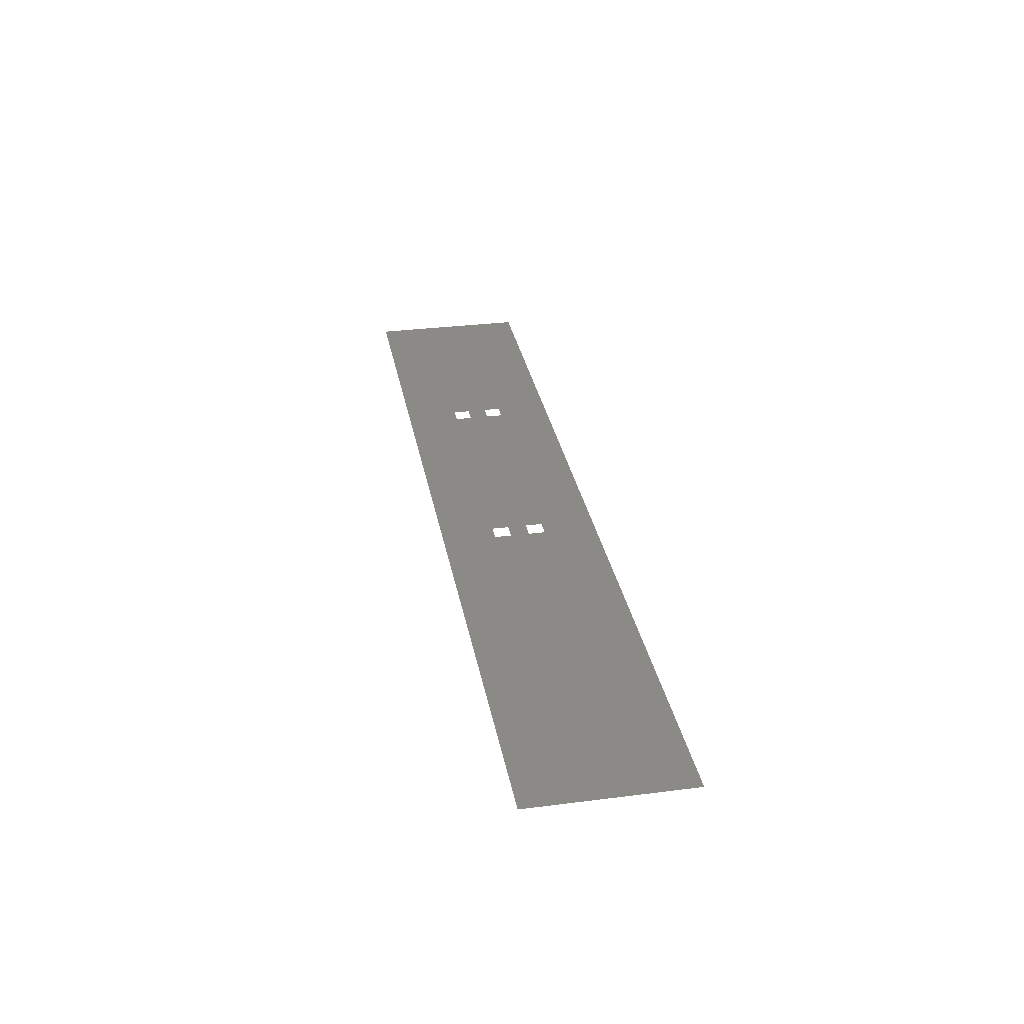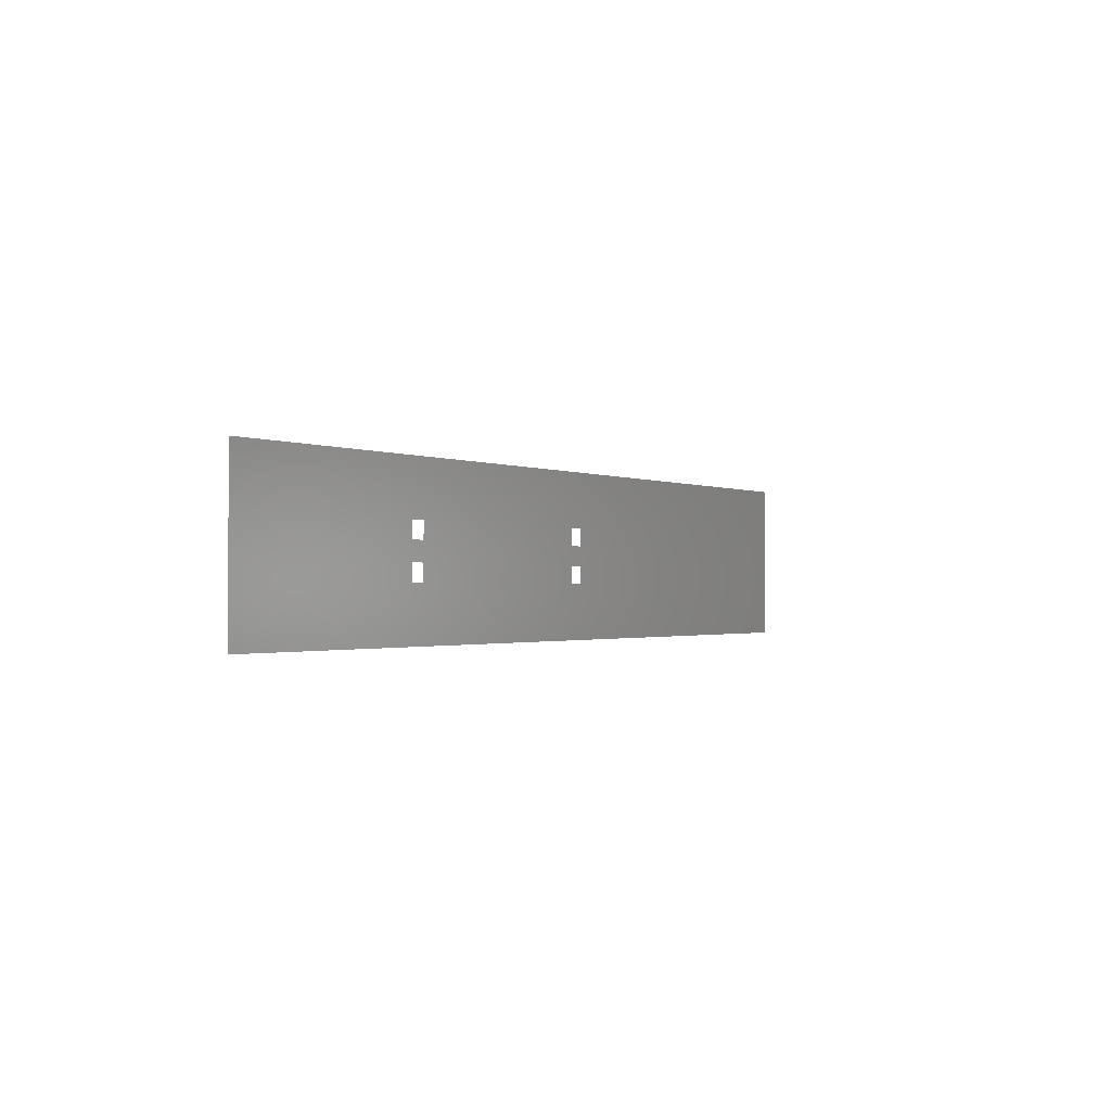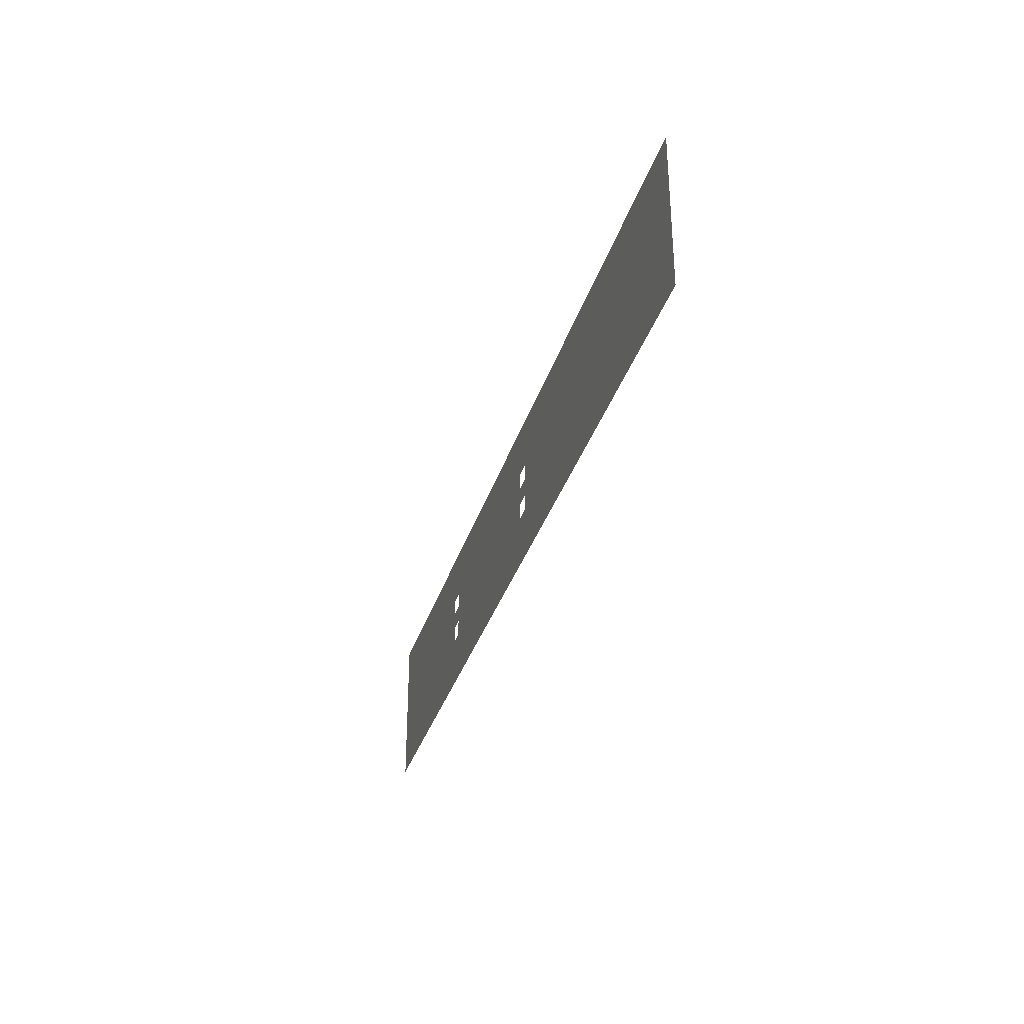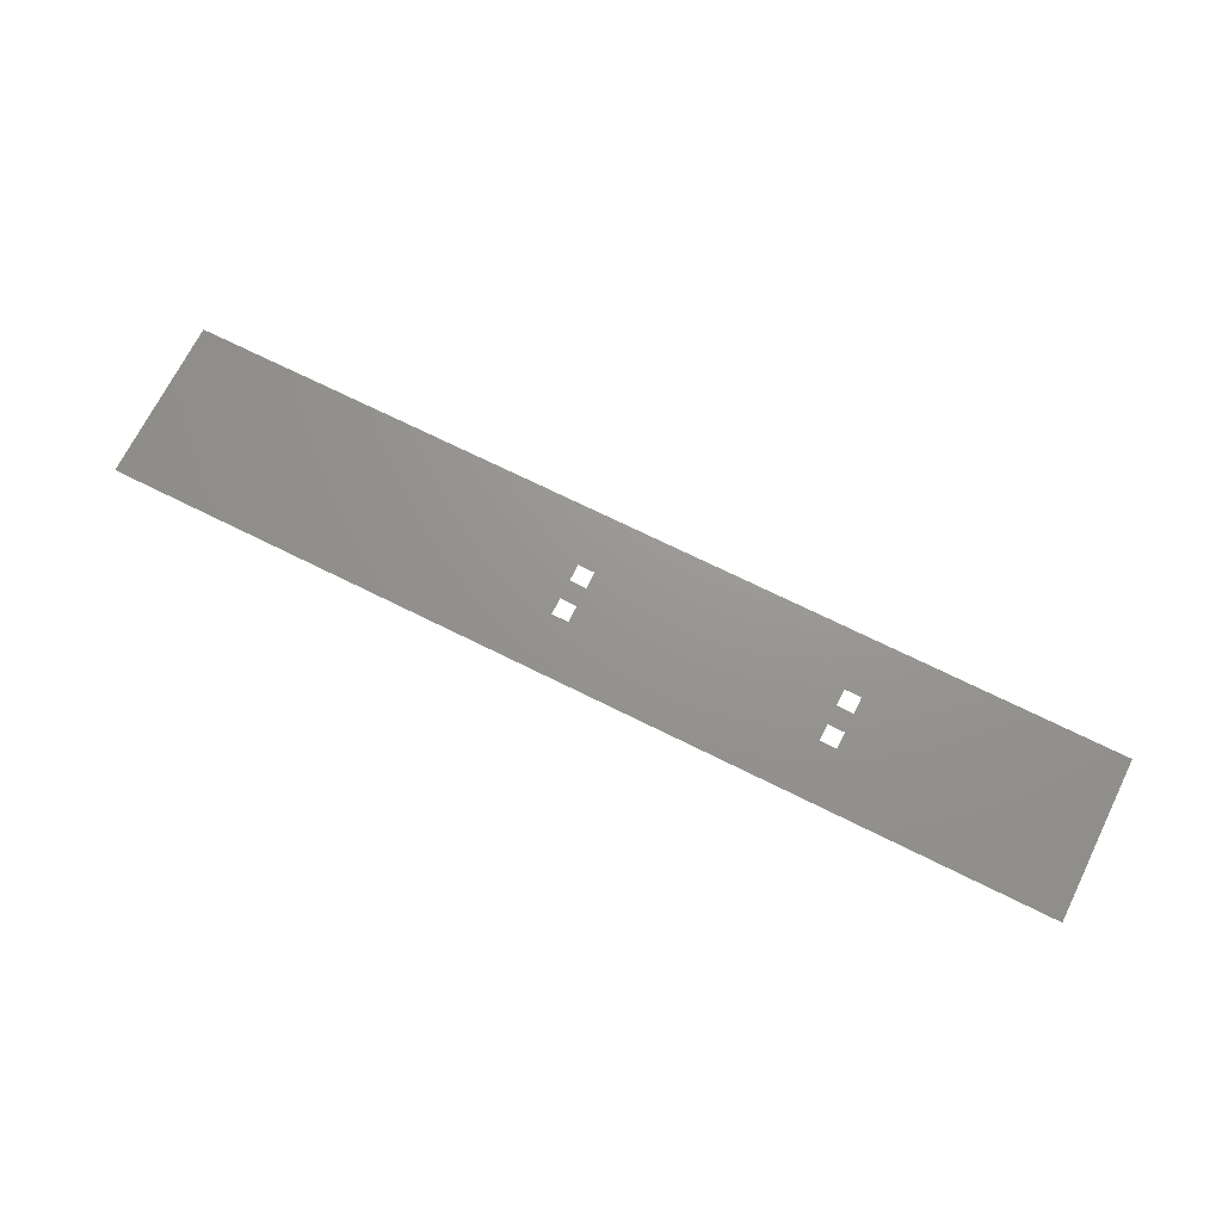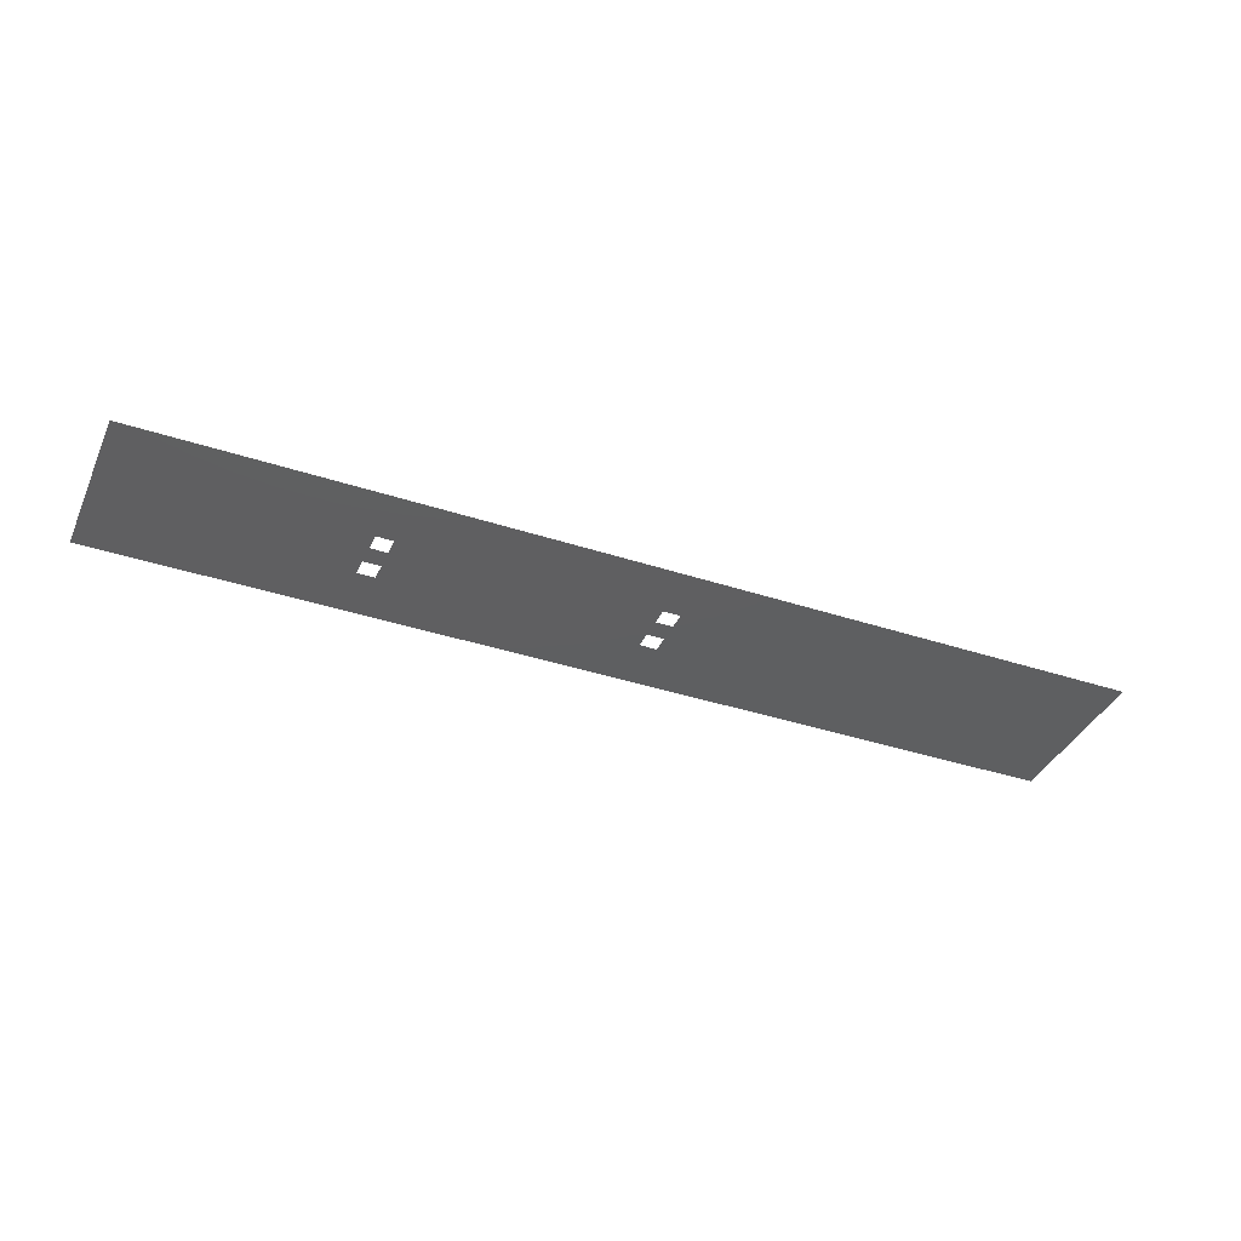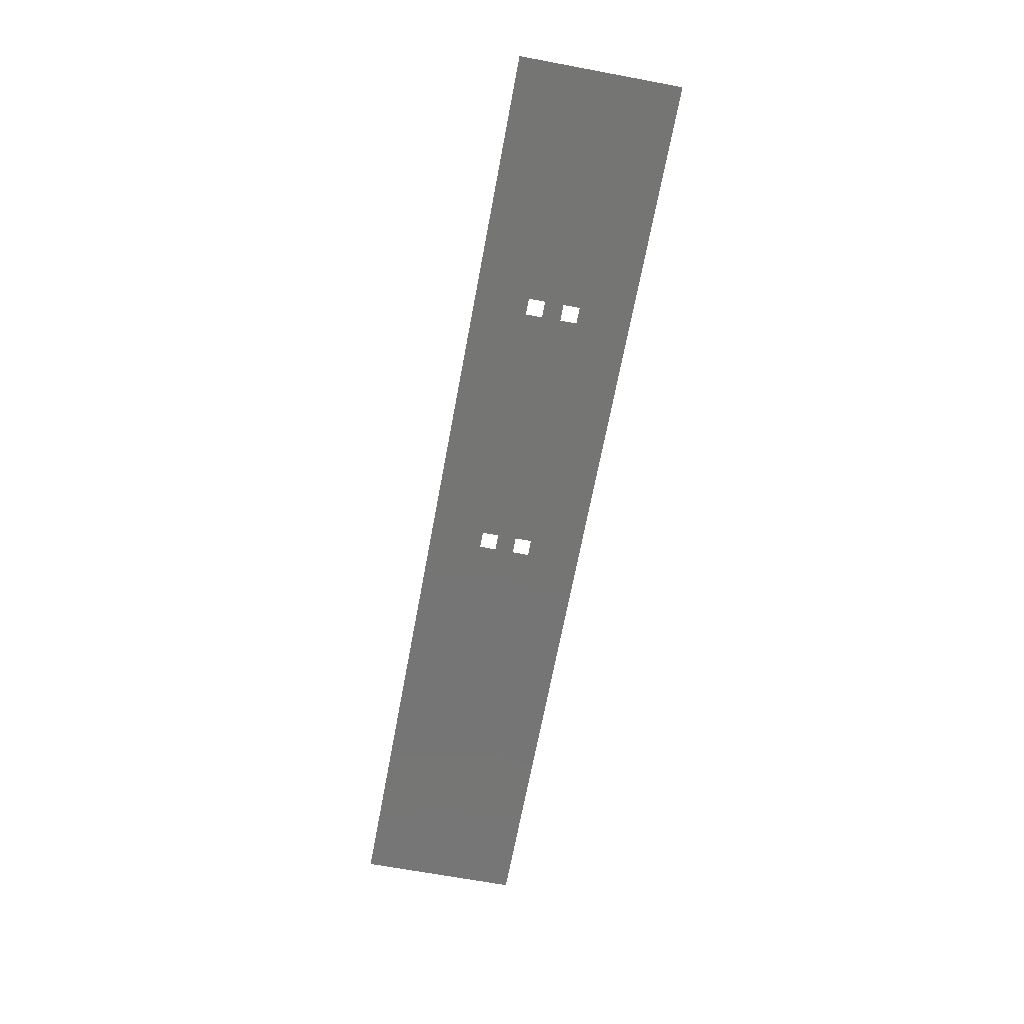
<metadata>
{"format":"stl","ext":"stl","renderer":"f3d","projection":"perspective","resolution":1024,"background":"white","views":[{"elev":31.4,"azim":79.7,"up":"+Z"},{"elev":-1.1,"azim":-59.2,"up":"+Y"},{"elev":-33.0,"azim":74.1,"up":"+Y"},{"elev":70.5,"azim":-153.5,"up":"+Z"},{"elev":-38.1,"azim":-22.7,"up":"+Z"},{"elev":-67.3,"azim":-100.6,"up":"+Z"}]}
</metadata>
<code>
# stl→obj: 20 verts, 26 faces
v -1.732 0.05439 -0.0762
v -1.732 0.1496 -0.0762
v -3.067 0.4572 -0.0762
v -1.636 0.1496 -0.0762
v 2.267 0.4572 -0.0762
v -1.636 0.05439 -0.0762
v -0.137 -0.05439 -0.0762
v -0.137 -0.1496 -0.0762
v 2.267 -0.4572 -0.0762
v -0.2322 -0.1496 -0.0762
v -3.067 -0.4572 -0.0762
v -0.2322 0.1496 -0.0762
v -0.137 0.1496 -0.0762
v -0.137 0.05439 -0.0762
v -0.2322 -0.05439 -0.0762
v -0.2322 0.05439 -0.0762
v -1.636 -0.05439 -0.0762
v -1.636 -0.1496 -0.0762
v -1.732 -0.1496 -0.0762
v -1.732 -0.05439 -0.0762
f 1 2 3
f 3 2 4
f 3 4 5
f 5 4 6
f 7 8 9
f 9 8 10
f 9 10 11
f 6 12 5
f 5 12 13
f 5 13 9
f 9 13 14
f 9 14 7
f 7 14 15
f 14 16 15
f 15 16 17
f 15 17 10
f 10 17 18
f 10 18 11
f 11 18 19
f 11 19 20
f 3 11 1
f 1 11 20
f 1 20 6
f 6 20 17
f 6 17 12
f 12 17 16

</code>
